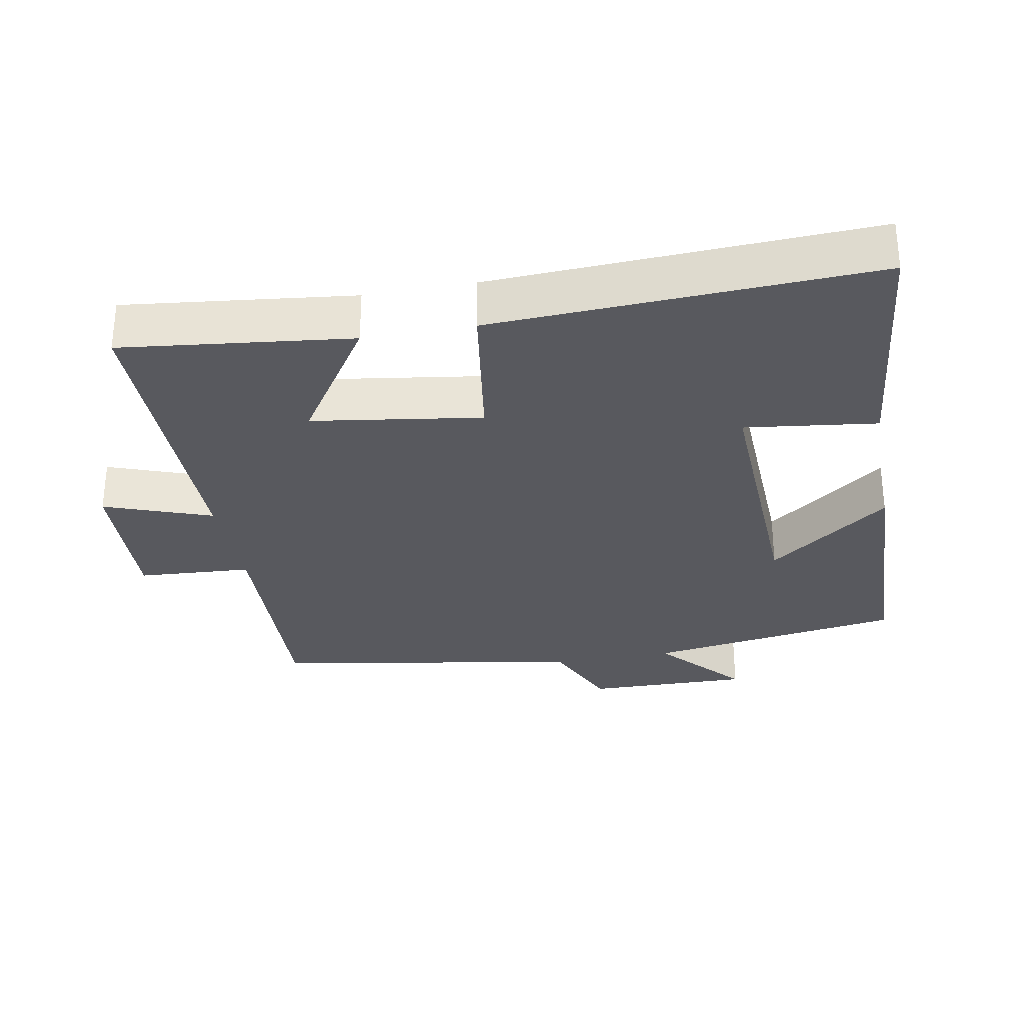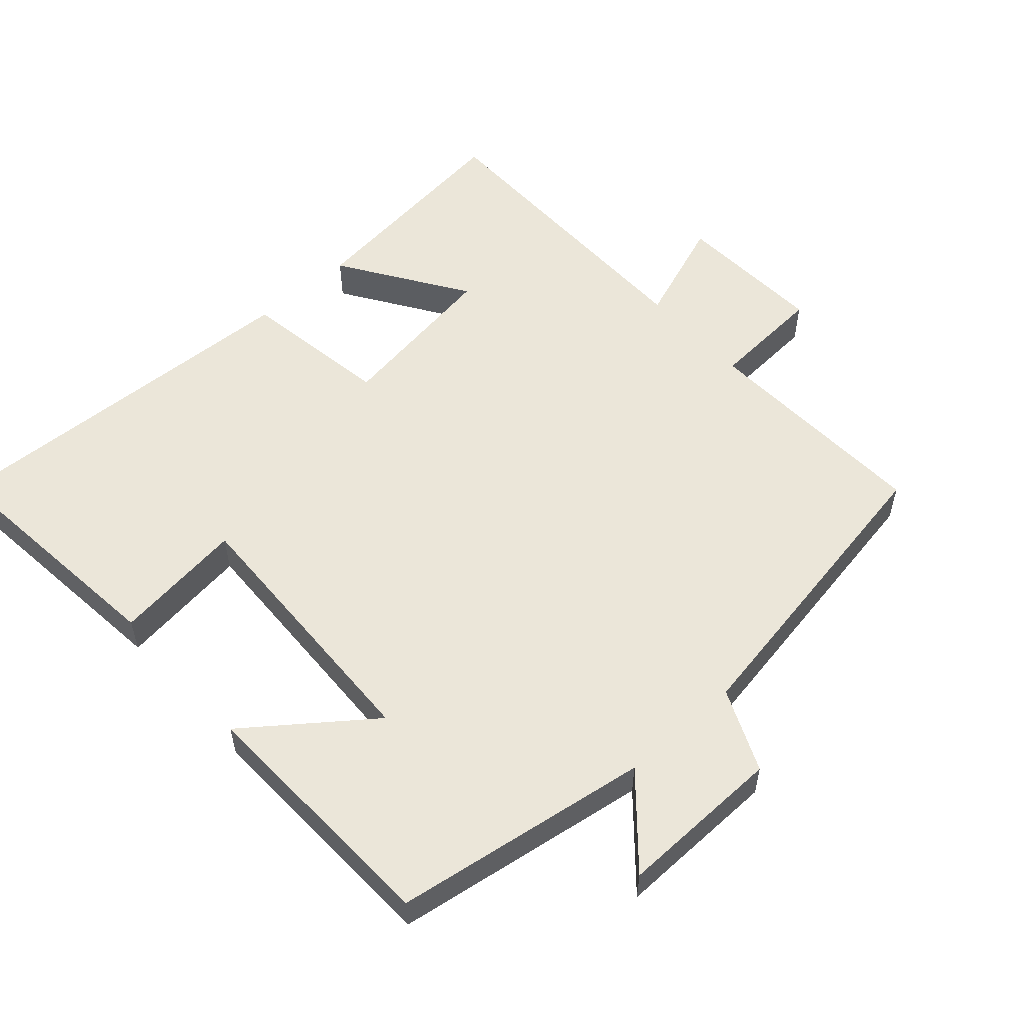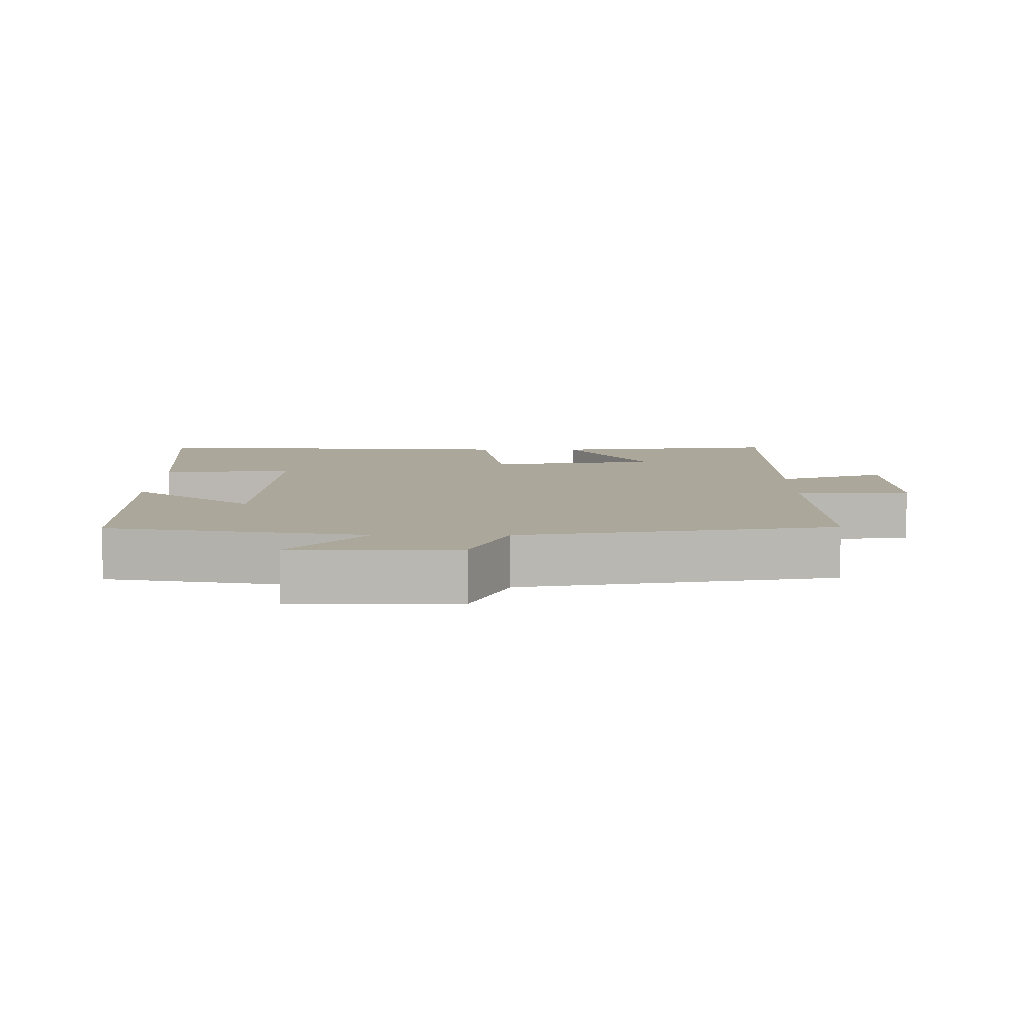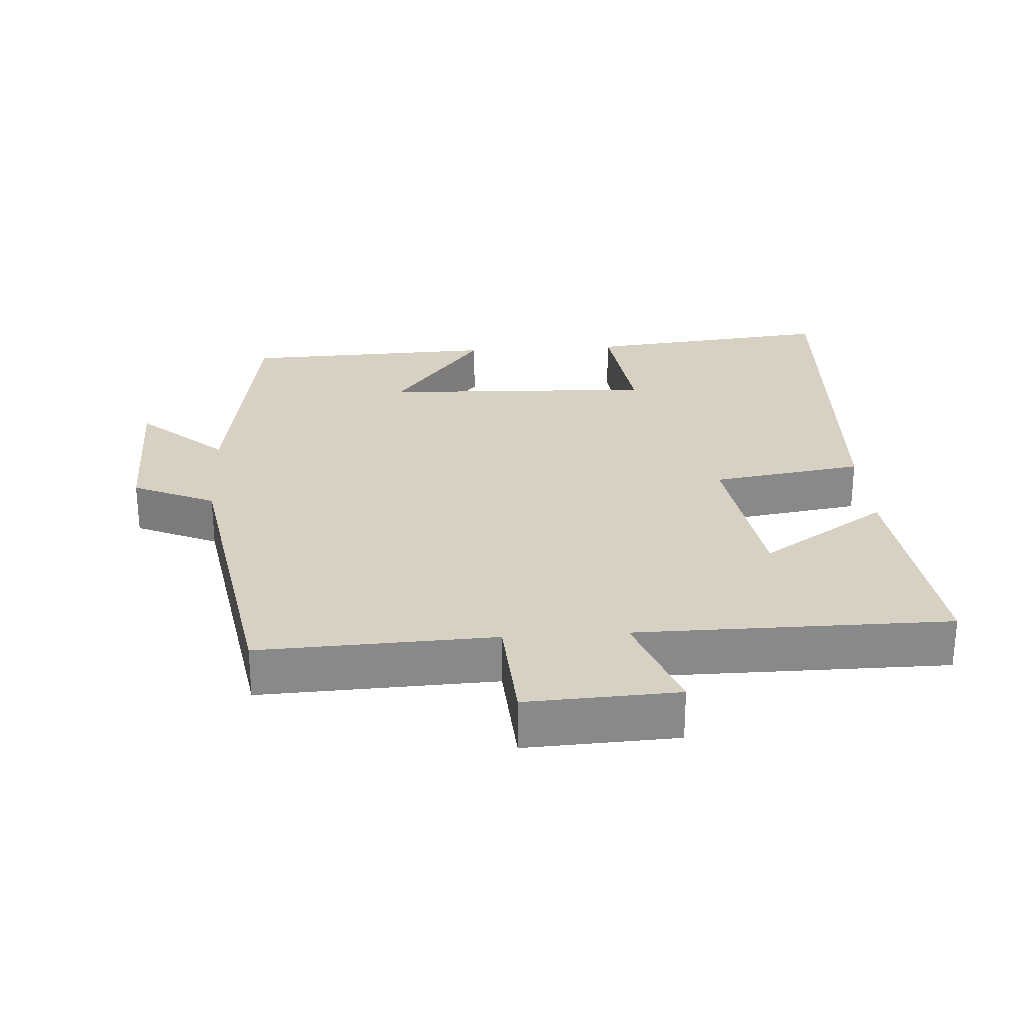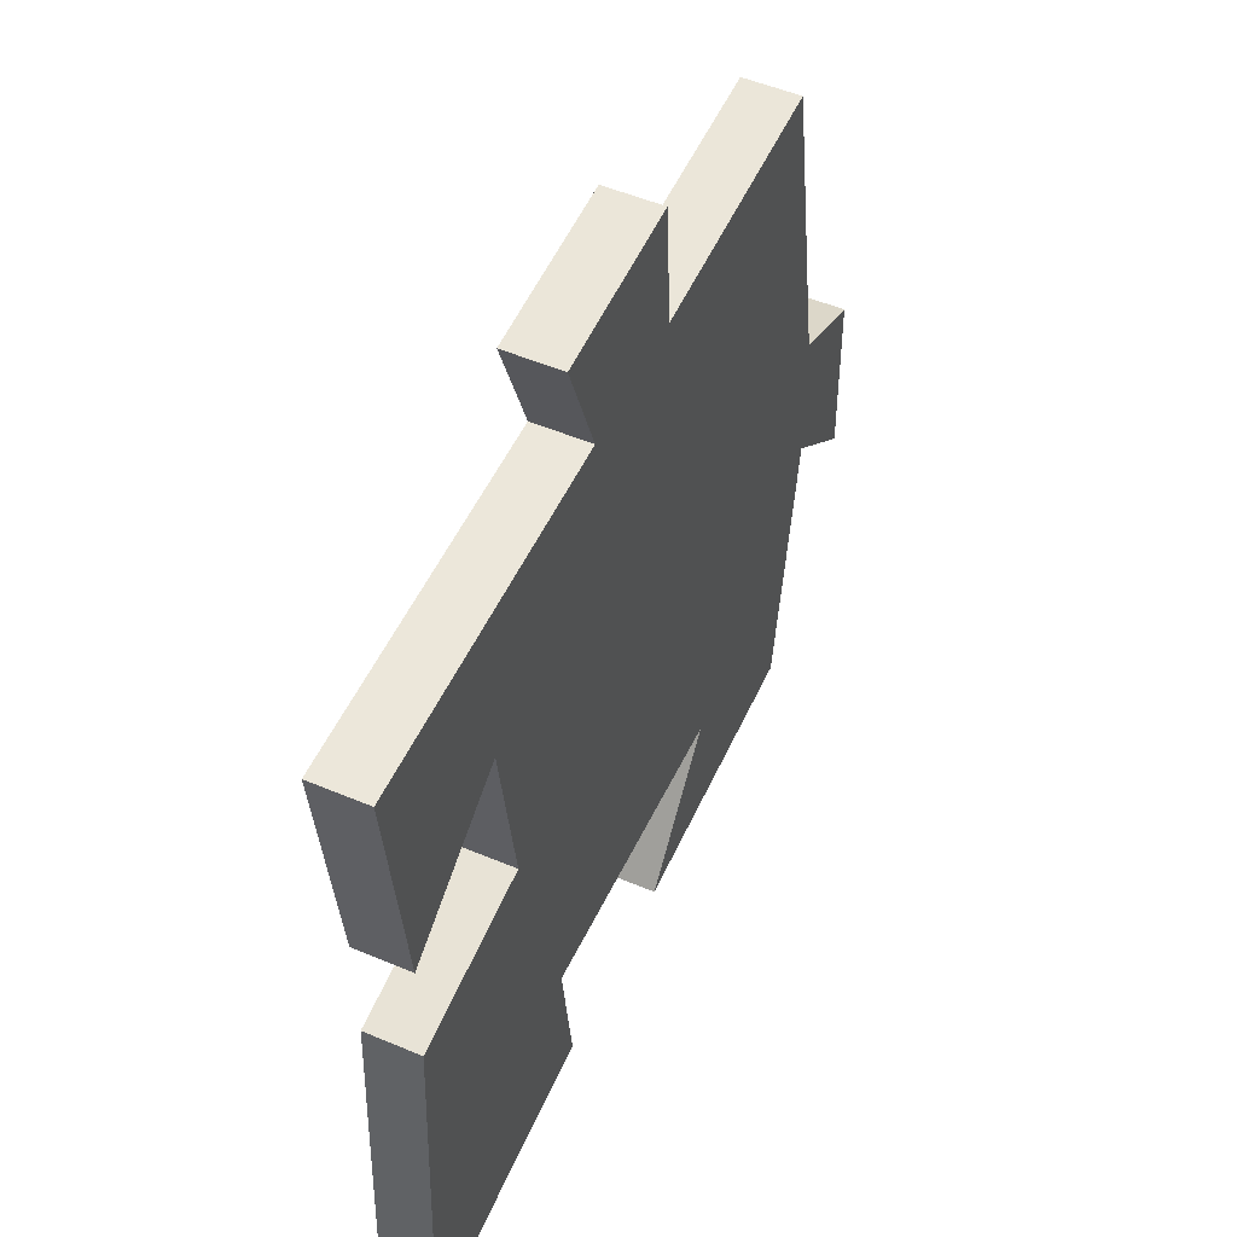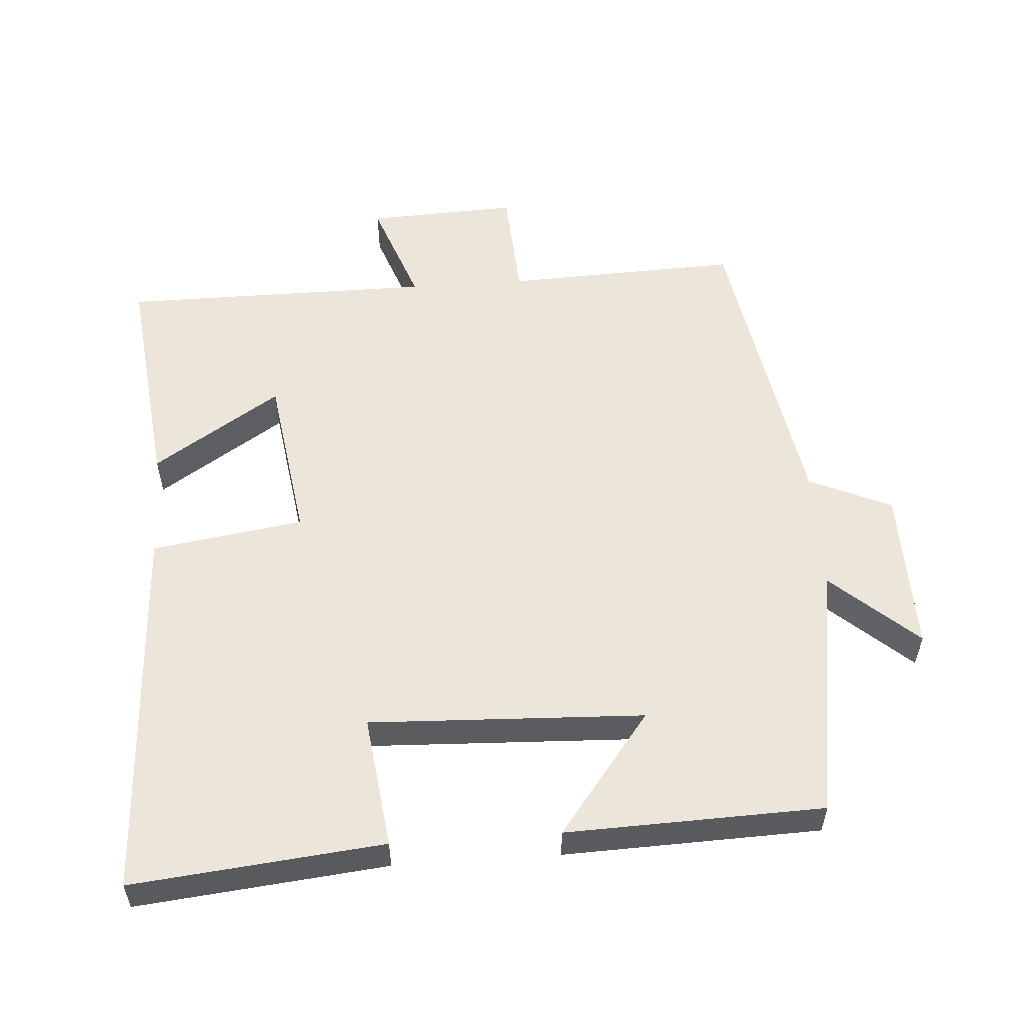
<metadata>
{"format":"obj","ext":"obj","renderer":"f3d","projection":"perspective","resolution":1024,"background":"white","views":[{"elev":-30.3,"azim":100.4,"up":"+Y"},{"elev":55.1,"azim":-132.0,"up":"+Y"},{"elev":8.2,"azim":-89.6,"up":"+Y"},{"elev":27.1,"azim":-3.8,"up":"+Y"},{"elev":52.1,"azim":114.5,"up":"+Z"},{"elev":55.3,"azim":176.0,"up":"+Y"}]}
</metadata>
<code>
v -0.424 0.07 0.513
v -0.085 0.07 0.5
v -0.075 0.07 0.665
v 0.143 0.07 0.655
v 0.087 0.07 0.5
v 0.538 0.07 0.499
v 0.5 0.07 0.169
v 0.317 0.07 0.288
v 0.281 0.07 0.044
v 0.5 0.07 0.011
v 0.527 0.07 -0.537
v 0.166 0.07 -0.5
v 0.19 0.07 -0.309
v -0.206 0.07 -0.325
v -0.072 0.07 -0.5
v -0.442 0.07 -0.488
v -0.5 0.07 -0.117
v -0.623 0.07 -0.226
v -0.619 0.07 0.012
v -0.5 0.07 0.065
v -0.424 0 0.513
v -0.085 0 0.5
v -0.075 0 0.665
v 0.143 0 0.655
v 0.087 0 0.5
v 0.538 0 0.499
v 0.5 0 0.169
v 0.317 0 0.288
v 0.281 0 0.044
v 0.5 0 0.011
v 0.527 0 -0.537
v 0.166 0 -0.5
v 0.19 0 -0.309
v -0.206 0 -0.325
v -0.072 0 -0.5
v -0.442 0 -0.488
v -0.5 0 -0.117
v -0.623 0 -0.226
v -0.619 0 0.012
v -0.5 0 0.065
f 17 18 19 20
f 17 20 1 2
f 14 15 16 17
f 13 14 17 2
f 10 11 12 13
f 9 10 13
f 8 9 13 2
f 5 6 7 8
f 5 8 2
f 2 3 4 5
f 40 39 38 37
f 22 21 40 37
f 37 36 35 34
f 22 37 34 33
f 33 32 31 30
f 33 30 29
f 22 33 29 28
f 28 27 26 25
f 22 28 25
f 25 24 23 22
f 1 21 22 2
f 2 22 23 3
f 3 23 24 4
f 4 24 25 5
f 5 25 26 6
f 6 26 27 7
f 7 27 28 8
f 8 28 29 9
f 9 29 30 10
f 10 30 31 11
f 11 31 32 12
f 12 32 33 13
f 13 33 34 14
f 14 34 35 15
f 15 35 36 16
f 16 36 37 17
f 17 37 38 18
f 18 38 39 19
f 19 39 40 20
f 20 40 21 1

</code>
